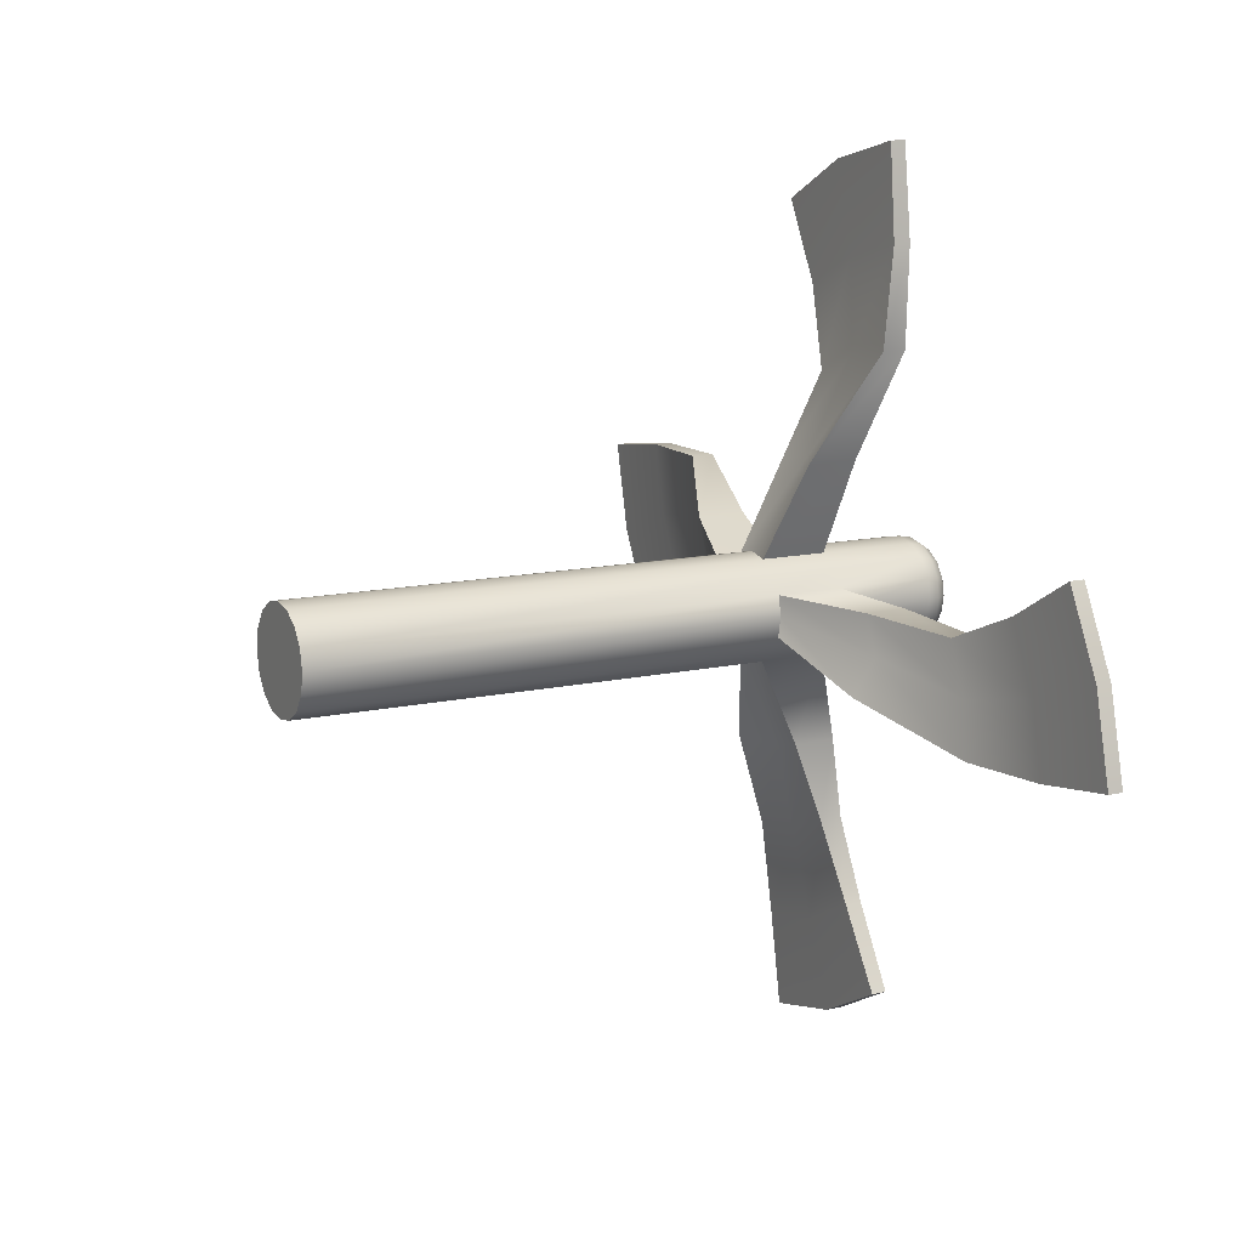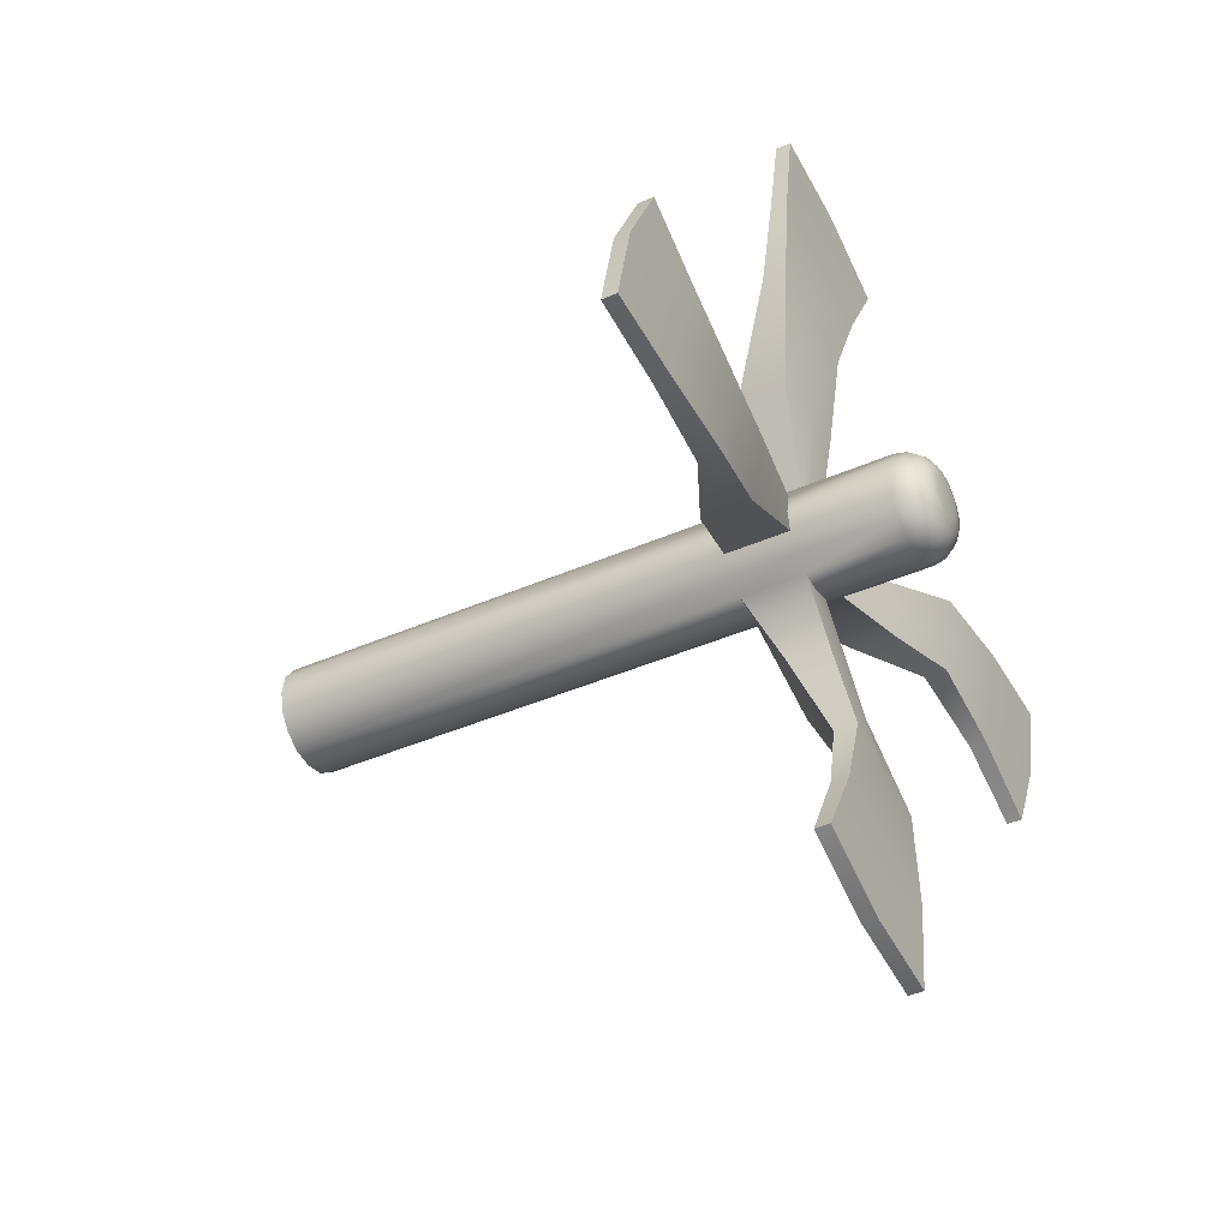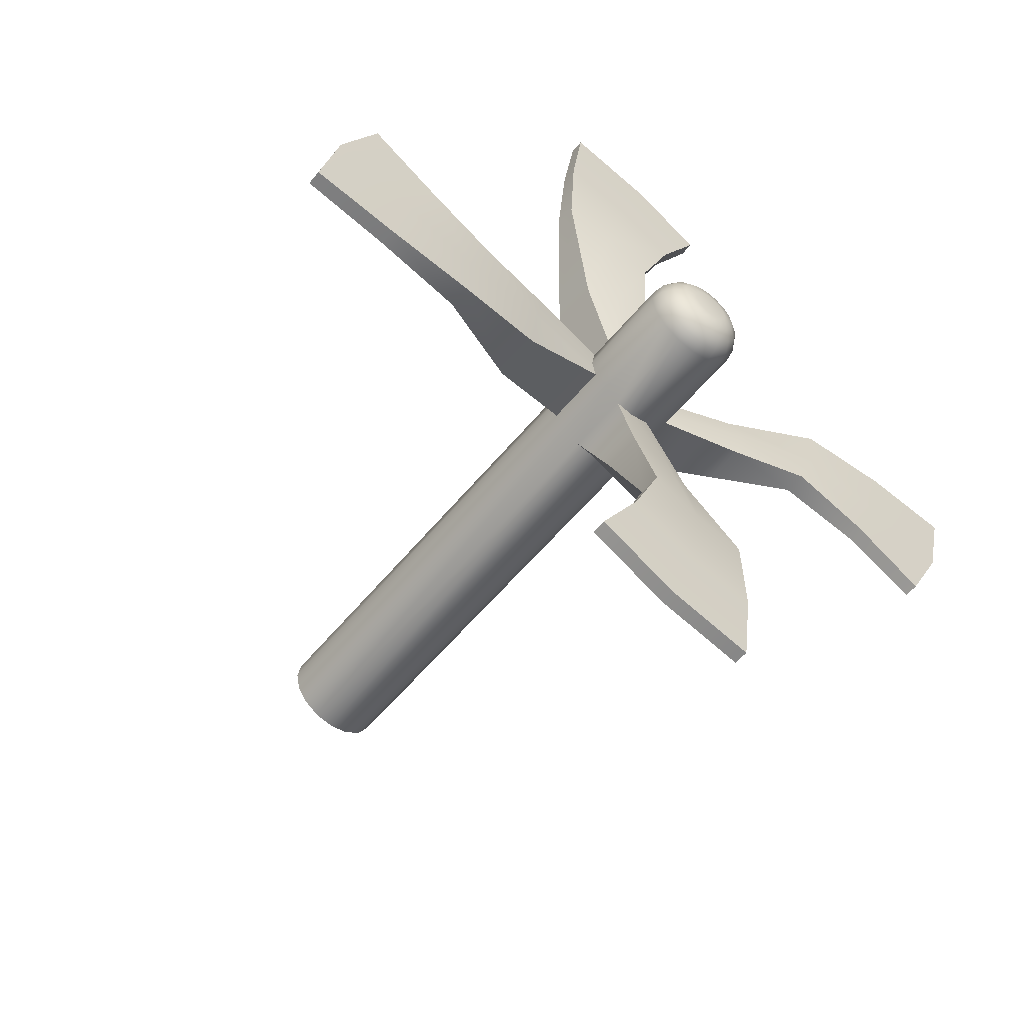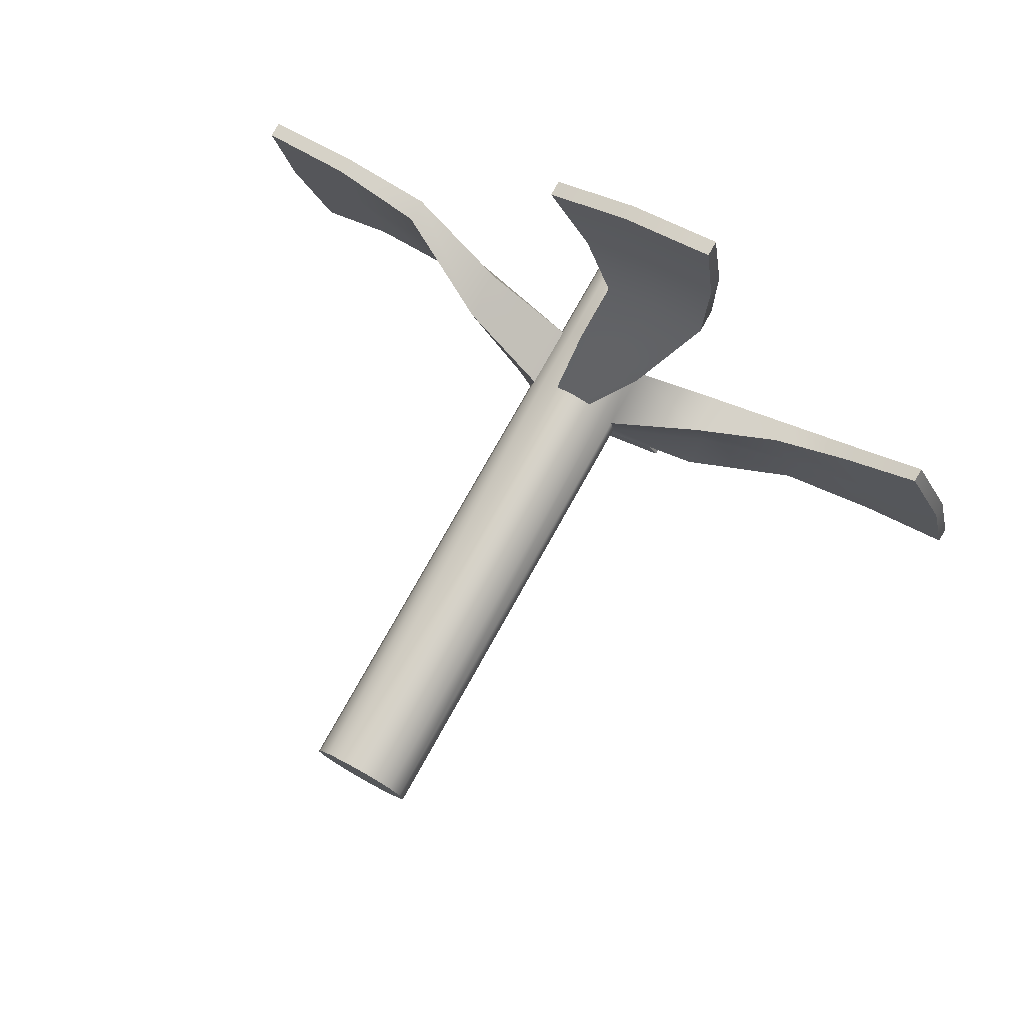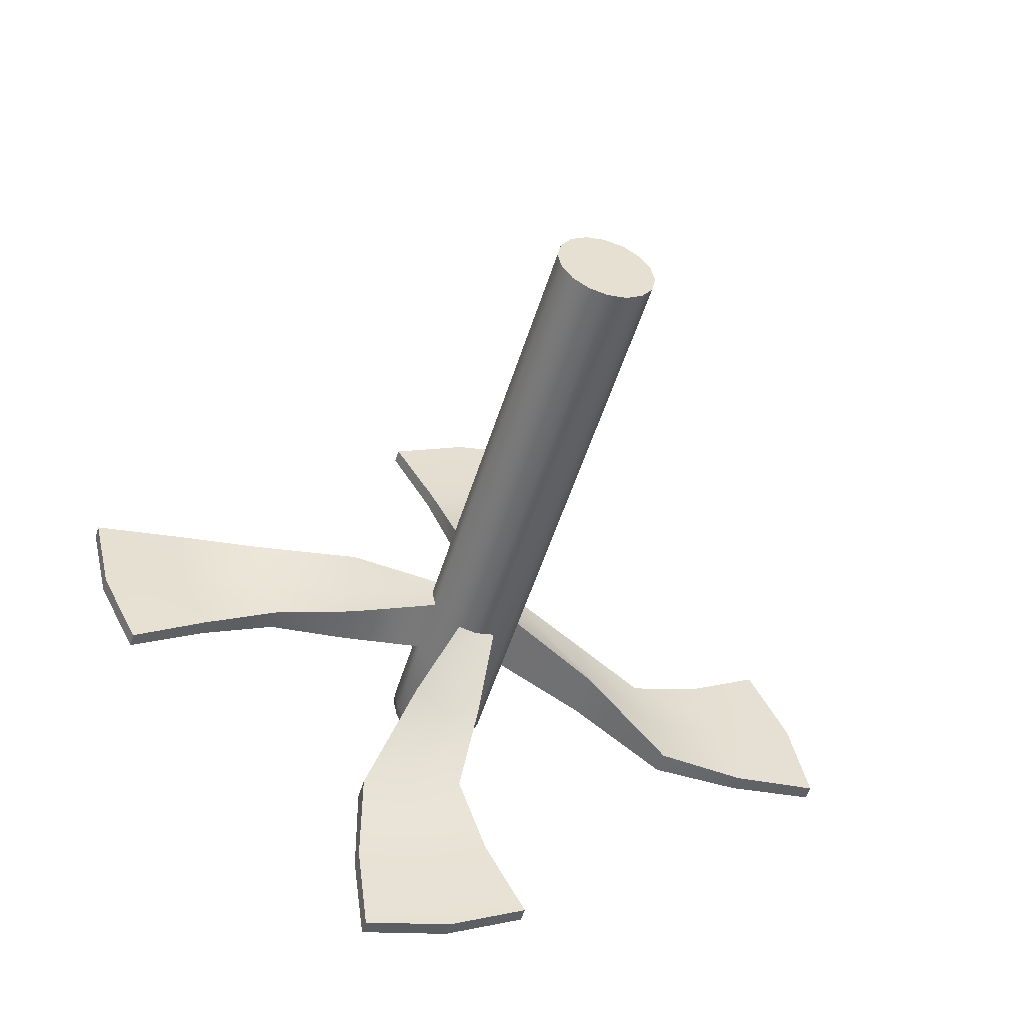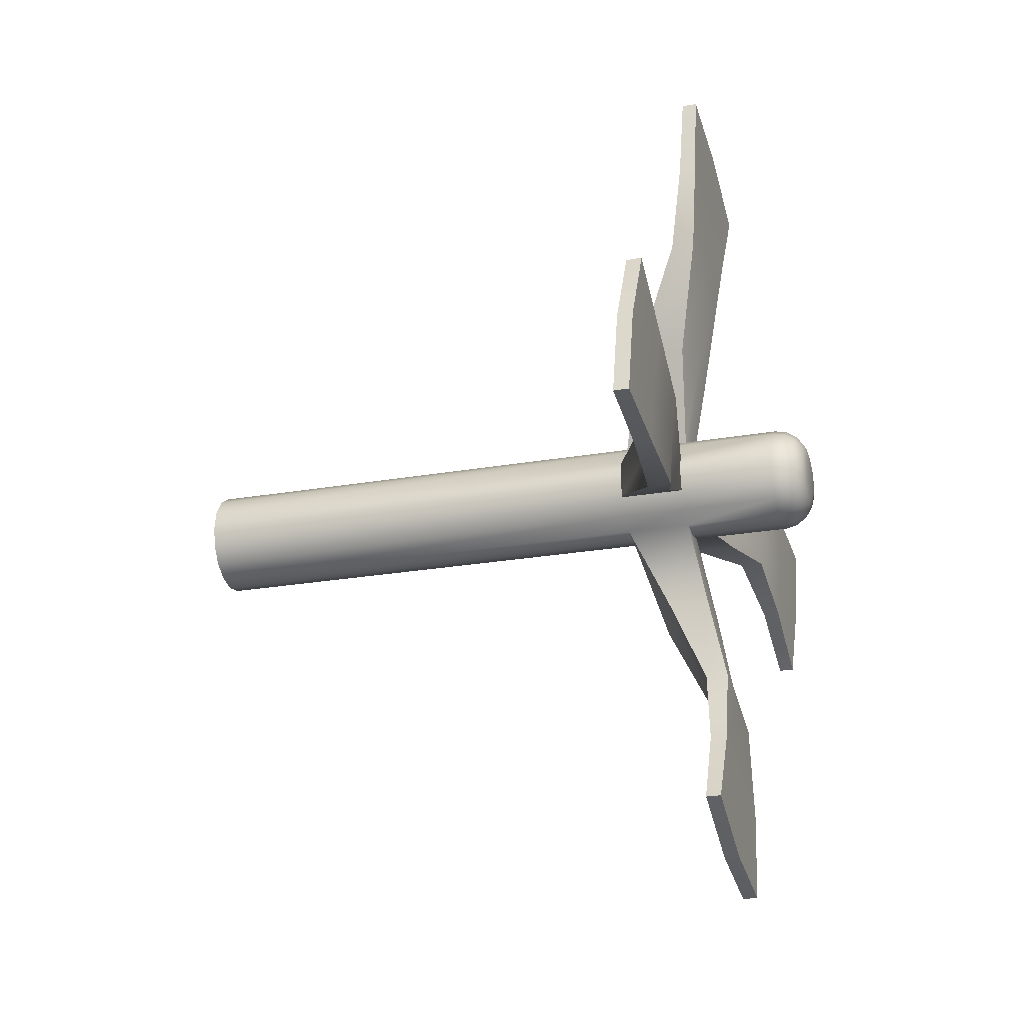
<metadata>
{"format":"obj","ext":"obj","renderer":"f3d","projection":"perspective","resolution":1024,"background":"white","views":[{"elev":12.4,"azim":-28.1,"up":"+Z"},{"elev":-39.6,"azim":28.9,"up":"+Z"},{"elev":-55.9,"azim":51.5,"up":"+Y"},{"elev":77.7,"azim":-60.7,"up":"+Y"},{"elev":-51.9,"azim":-106.9,"up":"+Z"},{"elev":-23.4,"azim":16.7,"up":"+Z"}]}
</metadata>
<code>
o uboot_sruba_Cylinder.001
v 15.45 0.03017 -0.1004
v 15.64 0.03017 -0.1004
v 15.64 -0.008099 -0.108
v 15.45 -0.008099 -0.108
v 15.46 -0.07881 -0.07871
v 15.64 -0.07881 -0.07871
v 15.64 -0.1005 -0.04627
v 15.45 -0.1005 -0.04627
v 15.64 -0.1081 -0.008
v 15.45 -0.1081 -0.008
v 15.64 -0.1005 0.03027
v 15.45 -0.1005 0.03027
v 15.64 -0.07881 0.06271
v 15.46 -0.07881 0.06271
v 15.64 -0.04637 0.08439
v 15.45 -0.04637 0.08439
v 15.64 -0.008099 0.092
v 15.45 -0.008099 0.092
v 15.64 0.03017 0.08439
v 15.45 0.03017 0.08439
v 15.64 0.06261 0.06271
v 15.46 0.06261 0.06271
v 15.64 0.08429 0.03027
v 15.45 0.08429 0.03027
v 15.64 0.0919 -0.008
v 15.45 0.0919 -0.008
v 15.64 0.08429 -0.04627
v 15.45 0.08429 -0.04627
v 15.64 0.06261 -0.07871
v 15.46 0.06261 -0.07871
v 15.64 -0.04637 -0.1004
v 15.45 -0.04637 -0.1004
v 14.43 -0.008099 -0.108
v 14.43 -0.04637 -0.1004
v 14.43 -0.07881 -0.07871
v 14.43 -0.1005 -0.04627
v 14.43 -0.1081 -0.008
v 14.43 -0.1005 0.03027
v 14.43 -0.07881 0.06271
v 14.43 -0.04637 0.08439
v 14.43 -0.008099 0.092
v 14.43 0.03017 0.08439
v 14.43 0.06261 0.06271
v 14.43 0.08429 0.03027
v 14.43 0.0919 -0.008
v 14.43 0.08429 -0.04627
v 14.43 0.06261 -0.07871
v 14.43 0.03017 -0.1004
v 15.67 -0.008099 -0.1032
v 15.67 -0.04454 -0.09598
v 15.69 -0.008099 -0.08965
v 15.69 -0.03935 -0.08344
v 15.7 -0.008099 -0.06933
v 15.7 -0.03157 -0.06467
v 15.7 -0.008099 -0.04536
v 15.7 -0.0224 -0.04252
v 15.67 -0.07544 -0.07534
v 15.69 -0.06584 -0.06574
v 15.7 -0.05147 -0.05137
v 15.7 -0.03452 -0.03442
v 15.67 -0.09608 -0.04444
v 15.69 -0.08354 -0.03925
v 15.7 -0.06476 -0.03147
v 15.7 -0.04262 -0.0223
v 15.67 -0.1033 -0.008
v 15.69 -0.08975 -0.008
v 15.7 -0.06943 -0.008
v 15.7 -0.04546 -0.008
v 15.67 -0.09608 0.02844
v 15.69 -0.08354 0.02325
v 15.7 -0.06476 0.01547
v 15.7 -0.04262 0.006299
v 15.67 -0.07544 0.05934
v 15.69 -0.06584 0.04974
v 15.7 -0.05147 0.03537
v 15.7 -0.03452 0.01842
v 15.67 -0.04454 0.07998
v 15.69 -0.03935 0.06744
v 15.7 -0.03157 0.04866
v 15.7 -0.0224 0.02652
v 15.67 -0.008099 0.08723
v 15.69 -0.008099 0.07365
v 15.7 -0.008099 0.05333
v 15.7 -0.008099 0.02936
v 15.67 0.02834 0.07998
v 15.69 0.02315 0.06744
v 15.7 0.01537 0.04866
v 15.7 0.0062 0.02652
v 15.67 0.05924 0.05934
v 15.69 0.04964 0.04974
v 15.7 0.03527 0.03537
v 15.7 0.01832 0.01842
v 15.67 0.07988 0.02844
v 15.69 0.06734 0.02325
v 15.7 0.04857 0.01547
v 15.7 0.02642 0.006299
v 15.67 0.08713 -0.008
v 15.69 0.07356 -0.008
v 15.7 0.05323 -0.008
v 15.7 0.02926 -0.008
v 15.67 0.07988 -0.04444
v 15.69 0.06734 -0.03925
v 15.7 0.04857 -0.03147
v 15.7 0.02642 -0.0223
v 15.67 0.05924 -0.07534
v 15.69 0.04964 -0.06574
v 15.7 0.03527 -0.05137
v 15.7 0.01832 -0.03442
v 15.67 0.02834 -0.09598
v 15.69 0.02315 -0.08344
v 15.7 0.01537 -0.06467
v 15.7 0.0062 -0.04252
v 15.33 -0.04637 -0.1004
v 15.32 -0.07881 -0.07871
v 15.33 -0.008099 -0.108
v 15.49 -0.1966 0.6411
v 15.53 -0.1966 0.6411
v 15.53 -0.1726 0.8134
v 15.5 -0.1726 0.8134
v 15.32 0.06261 -0.07871
v 15.33 0.03017 -0.1004
v 15.33 0.08429 -0.04627
v 15.33 0.0919 -0.008
v 15.49 -0.6572 -0.1965
v 15.53 -0.6572 -0.1965
v 15.53 -0.8295 -0.1725
v 15.5 -0.8295 -0.1725
v 15.33 0.08429 0.03027
v 15.53 -0.6287 -0.06017
v 15.53 -0.7899 -0.004431
v 15.32 0.06261 0.06271
v 15.33 0.03017 0.08439
v 15.33 -0.008099 0.092
v 15.53 0.551 -0.08075
v 15.49 0.551 -0.08075
v 15.5 0.6953 -0.1654
v 15.53 0.6953 -0.1654
v 15.33 -0.04637 0.08439
v 15.53 -0.06027 0.6126
v 15.53 -0.004529 0.7738
v 15.32 -0.07881 0.06271
v 15.33 -0.1005 0.03027
v 15.33 -0.1081 -0.008
v 15.53 0.06465 0.5511
v 15.49 0.06465 0.5511
v 15.5 0.1493 0.6954
v 15.53 0.1493 0.6954
v 15.33 -0.1005 -0.04627
v 15.49 -0.6287 -0.06017
v 15.5 -0.7899 -0.004431
v 15.53 0.641 0.1805
v 15.53 0.6125 0.04417
v 15.53 0.7737 -0.01157
v 15.53 0.8133 0.1565
v 15.5 -0.01167 -0.7898
v 15.53 -0.01167 -0.7898
v 15.53 -0.1655 -0.7114
v 15.5 -0.1655 -0.7114
v 15.5 0.7737 -0.01157
v 15.5 0.8133 0.1565
v 15.5 -0.004529 0.7738
v 15.53 -0.7114 0.1494
v 15.5 -0.7114 0.1494
v 15.5 0.1564 -0.8294
v 15.53 0.1564 -0.8294
v 15.49 0.04408 -0.6286
v 15.49 0.1804 -0.6571
v 15.49 0.641 0.1805
v 15.49 0.6125 0.04417
v 15.53 -0.08085 -0.5671
v 15.49 -0.08085 -0.5671
v 15.49 -0.06027 0.6126
v 15.53 0.1804 -0.6571
v 15.53 0.04408 -0.6286
v 15.49 -0.5672 0.06475
v 15.53 -0.5672 0.06475
v 15.37 -0.1221 0.2595
v 15.42 -0.05412 0.2647
v 15.47 -0.2008 0.4593
v 15.48 -0.09637 0.4452
v 15.49 0.02053 0.2475
v 15.49 -0.05412 0.2647
v 15.52 0.001395 0.4036
v 15.52 -0.09637 0.4452
v 15.41 0.02053 0.2475
v 15.48 0.001395 0.4036
v 15.47 -0.1221 0.2595
v 15.52 -0.2008 0.4593
v 15.41 -0.2636 0.02063
v 15.49 -0.2636 0.02063
v 15.48 -0.4197 0.001493
v 15.52 -0.4197 0.001493
v 15.49 -0.2808 -0.05402
v 15.52 -0.4613 -0.09627
v 15.42 -0.2808 -0.05402
v 15.48 -0.4613 -0.09627
v 15.37 -0.2756 -0.122
v 15.47 -0.4754 -0.2007
v 15.47 -0.2756 -0.122
v 15.52 -0.4754 -0.2007
v 15.37 0.2594 0.106
v 15.42 0.2646 0.03802
v 15.47 0.4592 0.1847
v 15.48 0.4451 0.08027
v 15.49 0.2475 -0.03662
v 15.49 0.2646 0.03802
v 15.52 0.4035 -0.01749
v 15.52 0.4451 0.08027
v 15.41 0.2475 -0.03662
v 15.48 0.4035 -0.01749
v 15.47 0.2594 0.106
v 15.52 0.4592 0.1847
v 15.49 -0.03672 -0.2636
v 15.49 0.03792 -0.2807
v 15.52 -0.01759 -0.4196
v 15.52 0.08017 -0.4612
v 15.47 0.1059 -0.2755
v 15.37 0.1059 -0.2755
v 15.52 0.1846 -0.4753
v 15.47 0.1846 -0.4753
v 15.42 0.03792 -0.2807
v 15.41 -0.03672 -0.2636
v 15.48 0.08017 -0.4612
v 15.48 -0.01759 -0.4196
f 1 2 3 4
f 5 6 7 8
f 8 7 9 10
f 10 9 11 12
f 12 11 13 14
f 14 13 15 16
f 16 15 17 18
f 18 17 19 20
f 20 19 21 22
f 22 21 23 24
f 24 23 25 26
f 26 25 27 28
f 28 27 29 30
f 30 29 2 1
f 4 3 31 32
f 32 31 6 5
f 33 34 35 36 37 38 39 40 41 42 43 44 45 46 47 48
f 31 3 49 50
f 50 49 51 52
f 52 51 53 54
f 54 53 55 56
f 6 31 50 57
f 57 50 52 58
f 58 52 54 59
f 59 54 56 60
f 7 6 57 61
f 61 57 58 62
f 62 58 59 63
f 63 59 60 64
f 9 7 61 65
f 65 61 62 66
f 66 62 63 67
f 67 63 64 68
f 11 9 65 69
f 69 65 66 70
f 70 66 67 71
f 71 67 68 72
f 13 11 69 73
f 73 69 70 74
f 74 70 71 75
f 75 71 72 76
f 15 13 73 77
f 77 73 74 78
f 78 74 75 79
f 79 75 76 80
f 17 15 77 81
f 81 77 78 82
f 82 78 79 83
f 83 79 80 84
f 19 17 81 85
f 85 81 82 86
f 86 82 83 87
f 87 83 84 88
f 21 19 85 89
f 89 85 86 90
f 90 86 87 91
f 91 87 88 92
f 23 21 89 93
f 93 89 90 94
f 94 90 91 95
f 95 91 92 96
f 25 23 93 97
f 97 93 94 98
f 98 94 95 99
f 99 95 96 100
f 27 25 97 101
f 101 97 98 102
f 102 98 99 103
f 103 99 100 104
f 29 27 101 105
f 105 101 102 106
f 106 102 103 107
f 107 103 104 108
f 2 29 105 109
f 109 105 106 110
f 110 106 107 111
f 111 107 108 112
f 3 2 109 49
f 49 109 110 51
f 51 110 111 53
f 53 111 112 55
f 56 55 112 108 104 100 96 92 88 84 80 76 72 68 64 60
f 34 113 114 35
f 113 32 5 114
f 33 115 113 34
f 116 117 118 119
f 47 120 121 48
f 120 30 1 121
f 46 122 120 47
f 122 28 30 120
f 45 123 122 46
f 124 125 126 127
f 44 128 123 45
f 125 129 130 126
f 43 131 128 44
f 131 22 24 128
f 42 132 131 43
f 132 20 22 131
f 41 133 132 42
f 134 135 136 137
f 40 138 133 41
f 117 139 140 118
f 39 141 138 40
f 141 14 16 138
f 38 142 141 39
f 142 12 14 141
f 37 143 142 38
f 144 145 146 147
f 36 148 143 37
f 149 124 127 150
f 35 114 148 36
f 114 5 8 148
f 48 121 115 33
f 151 152 153 154
f 155 156 157 158
f 159 153 137 136
f 160 154 153 159
f 161 140 147 146
f 119 118 140 161
f 150 130 162 163
f 127 126 130 150
f 164 165 156 155
f 166 167 164 155
f 168 151 154 160
f 135 169 159 136
f 170 171 158 157
f 145 172 161 146
f 173 174 156 165
f 152 134 137 153
f 175 149 150 163
f 171 166 155 158
f 139 144 147 140
f 167 173 165 164
f 169 168 160 159
f 129 176 162 130
f 174 170 157 156
f 172 116 119 161
f 176 175 163 162
f 133 138 177 178
f 178 177 179 180
f 180 179 116 172
f 18 20 181 182
f 182 181 183 184
f 184 183 144 139
f 132 133 178 185
f 185 178 180 186
f 186 180 172 145
f 20 132 185 181
f 181 185 186 183
f 183 186 145 144
f 16 18 182 187
f 187 182 184 188
f 188 184 139 117
f 138 16 187 177
f 177 187 188 179
f 179 188 117 116
f 12 142 189 190
f 190 189 191 192
f 192 191 175 176
f 10 12 190 193
f 193 190 192 194
f 194 192 176 129
f 142 143 195 189
f 189 195 196 191
f 191 196 149 175
f 143 148 197 195
f 195 197 198 196
f 196 198 124 149
f 8 10 193 199
f 199 193 194 200
f 200 194 129 125
f 148 8 199 197
f 197 199 200 198
f 198 200 125 124
f 123 128 201 202
f 202 201 203 204
f 204 203 168 169
f 26 28 205 206
f 206 205 207 208
f 208 207 134 152
f 122 123 202 209
f 209 202 204 210
f 210 204 169 135
f 128 24 211 201
f 201 211 212 203
f 203 212 151 168
f 24 26 206 211
f 211 206 208 212
f 212 208 152 151
f 28 122 209 205
f 205 209 210 207
f 207 210 135 134
f 4 32 213 214
f 214 213 215 216
f 216 215 170 174
f 121 1 217 218
f 218 217 219 220
f 220 219 173 167
f 113 115 221 222
f 222 221 223 224
f 224 223 166 171
f 1 4 214 217
f 217 214 216 219
f 219 216 174 173
f 32 113 222 213
f 213 222 224 215
f 215 224 171 170
f 115 121 218 221
f 221 218 220 223
f 223 220 167 166

</code>
